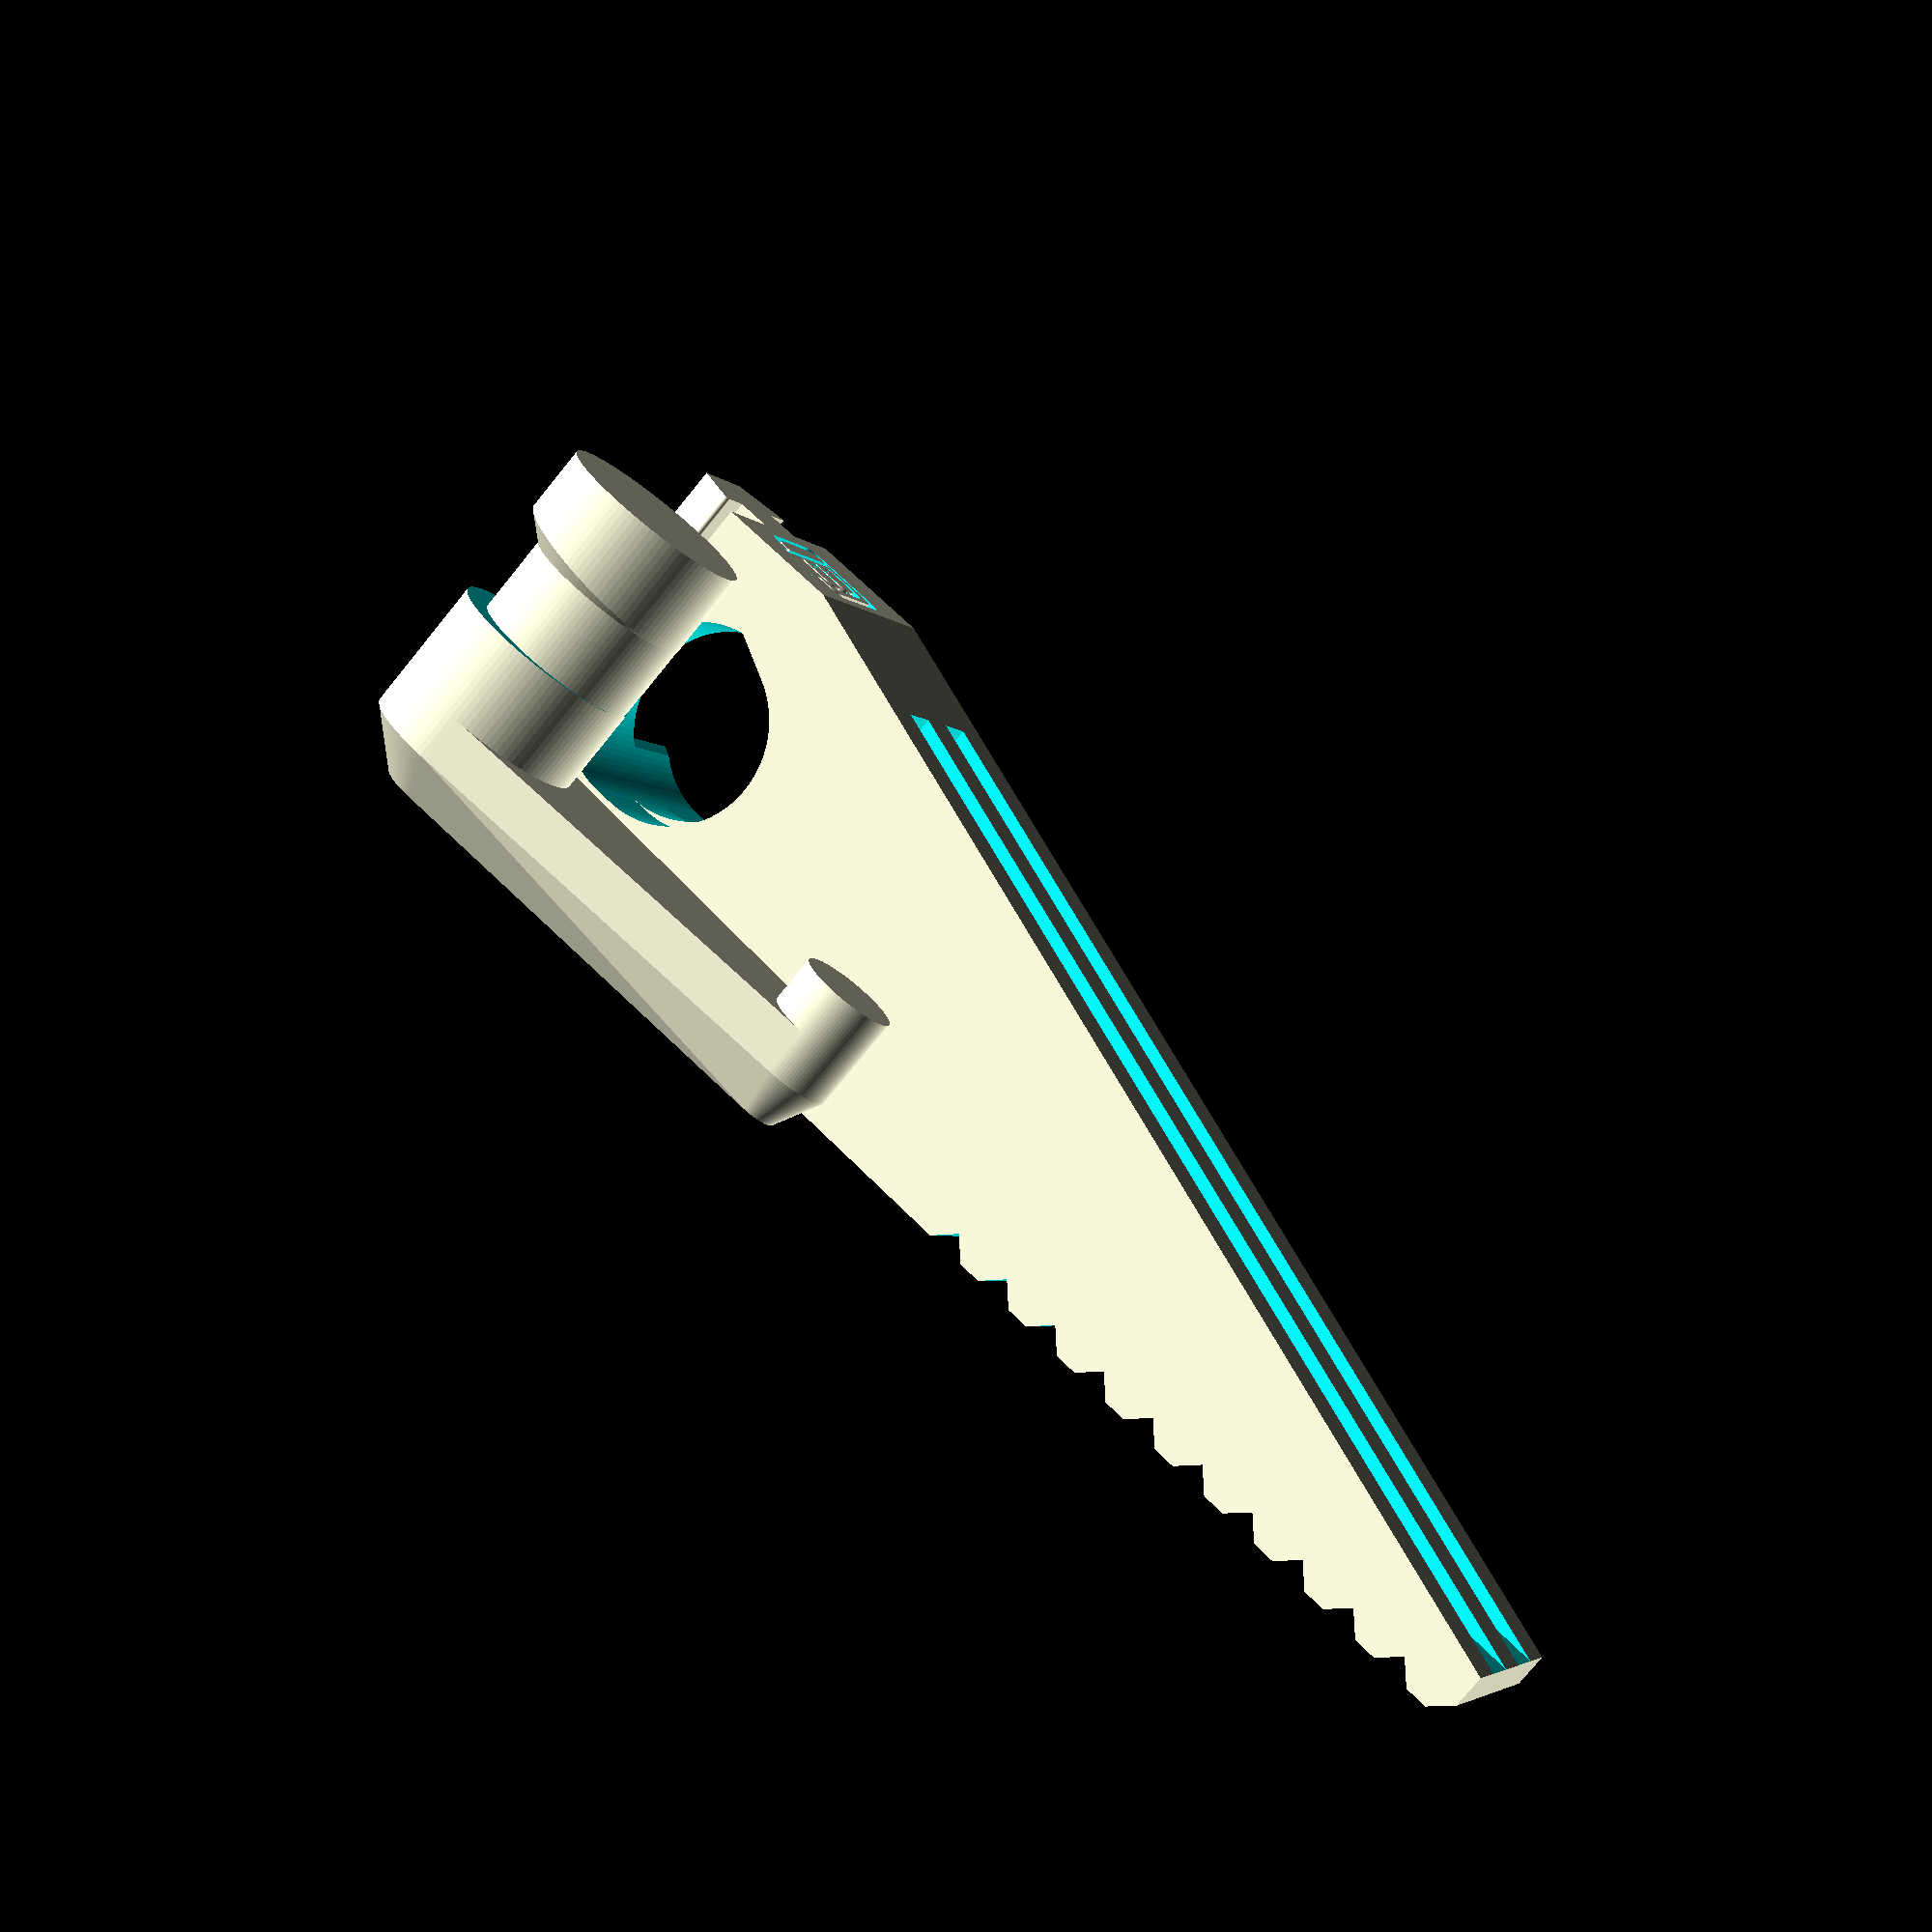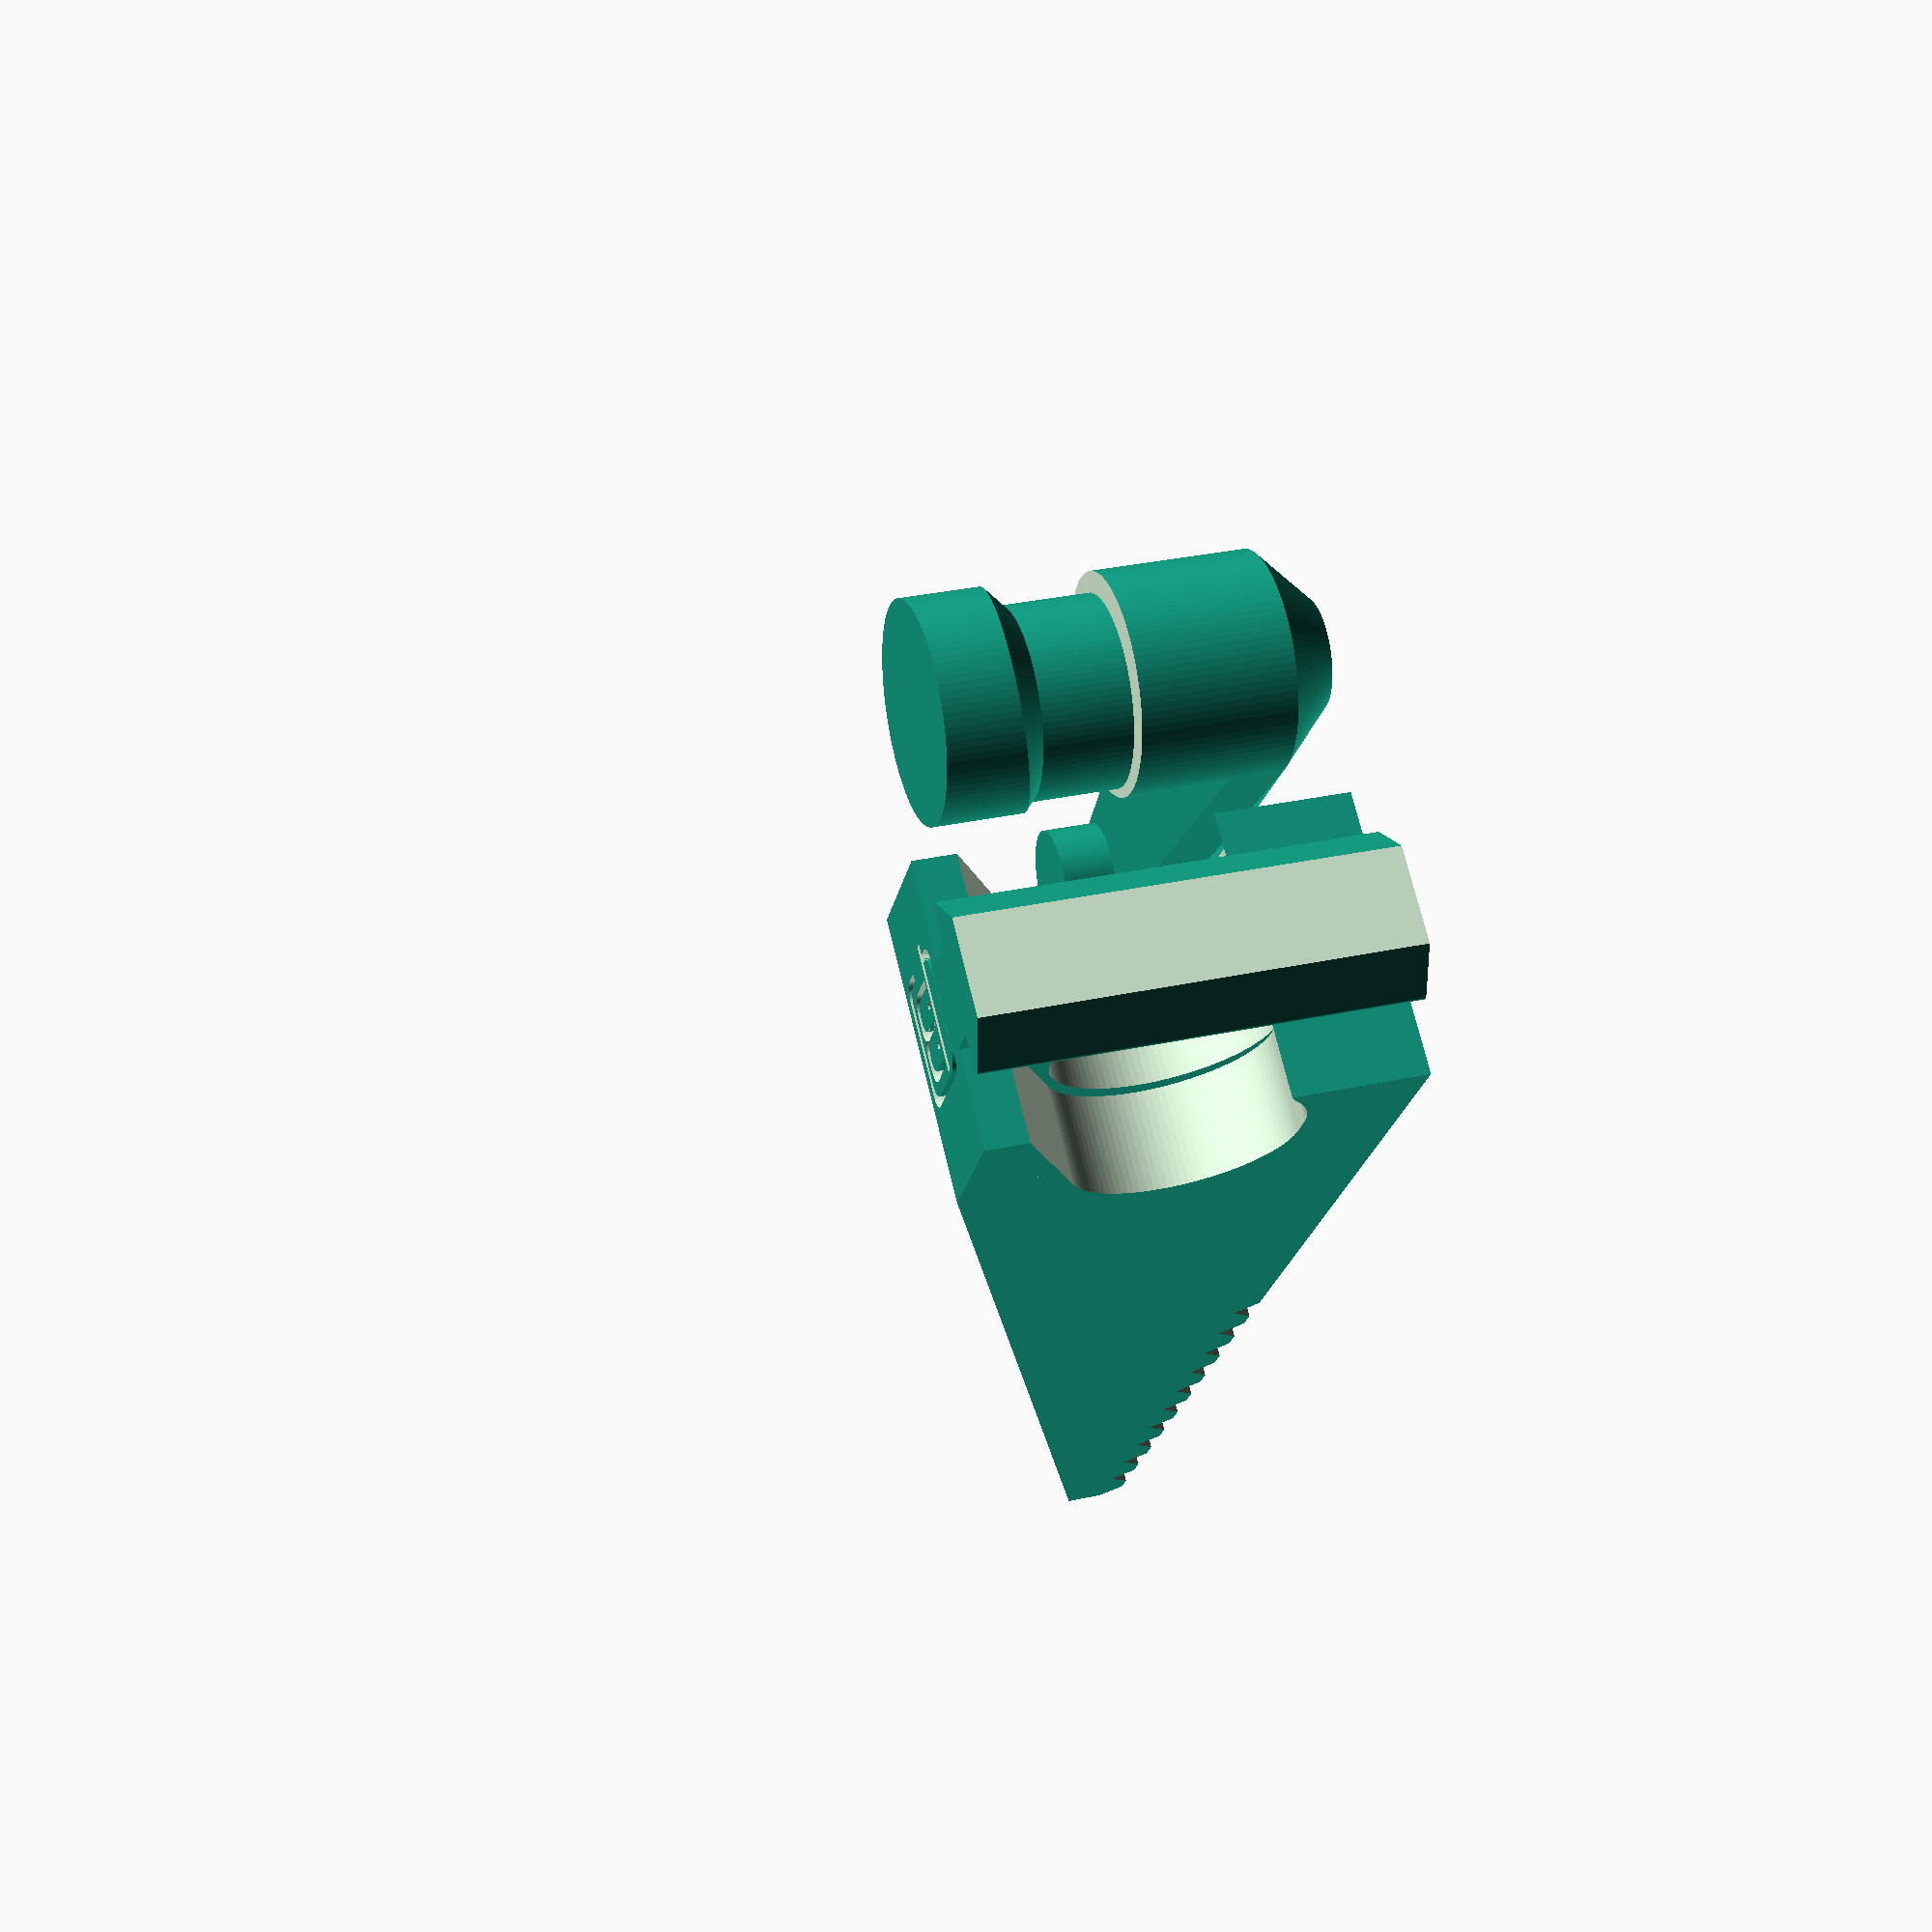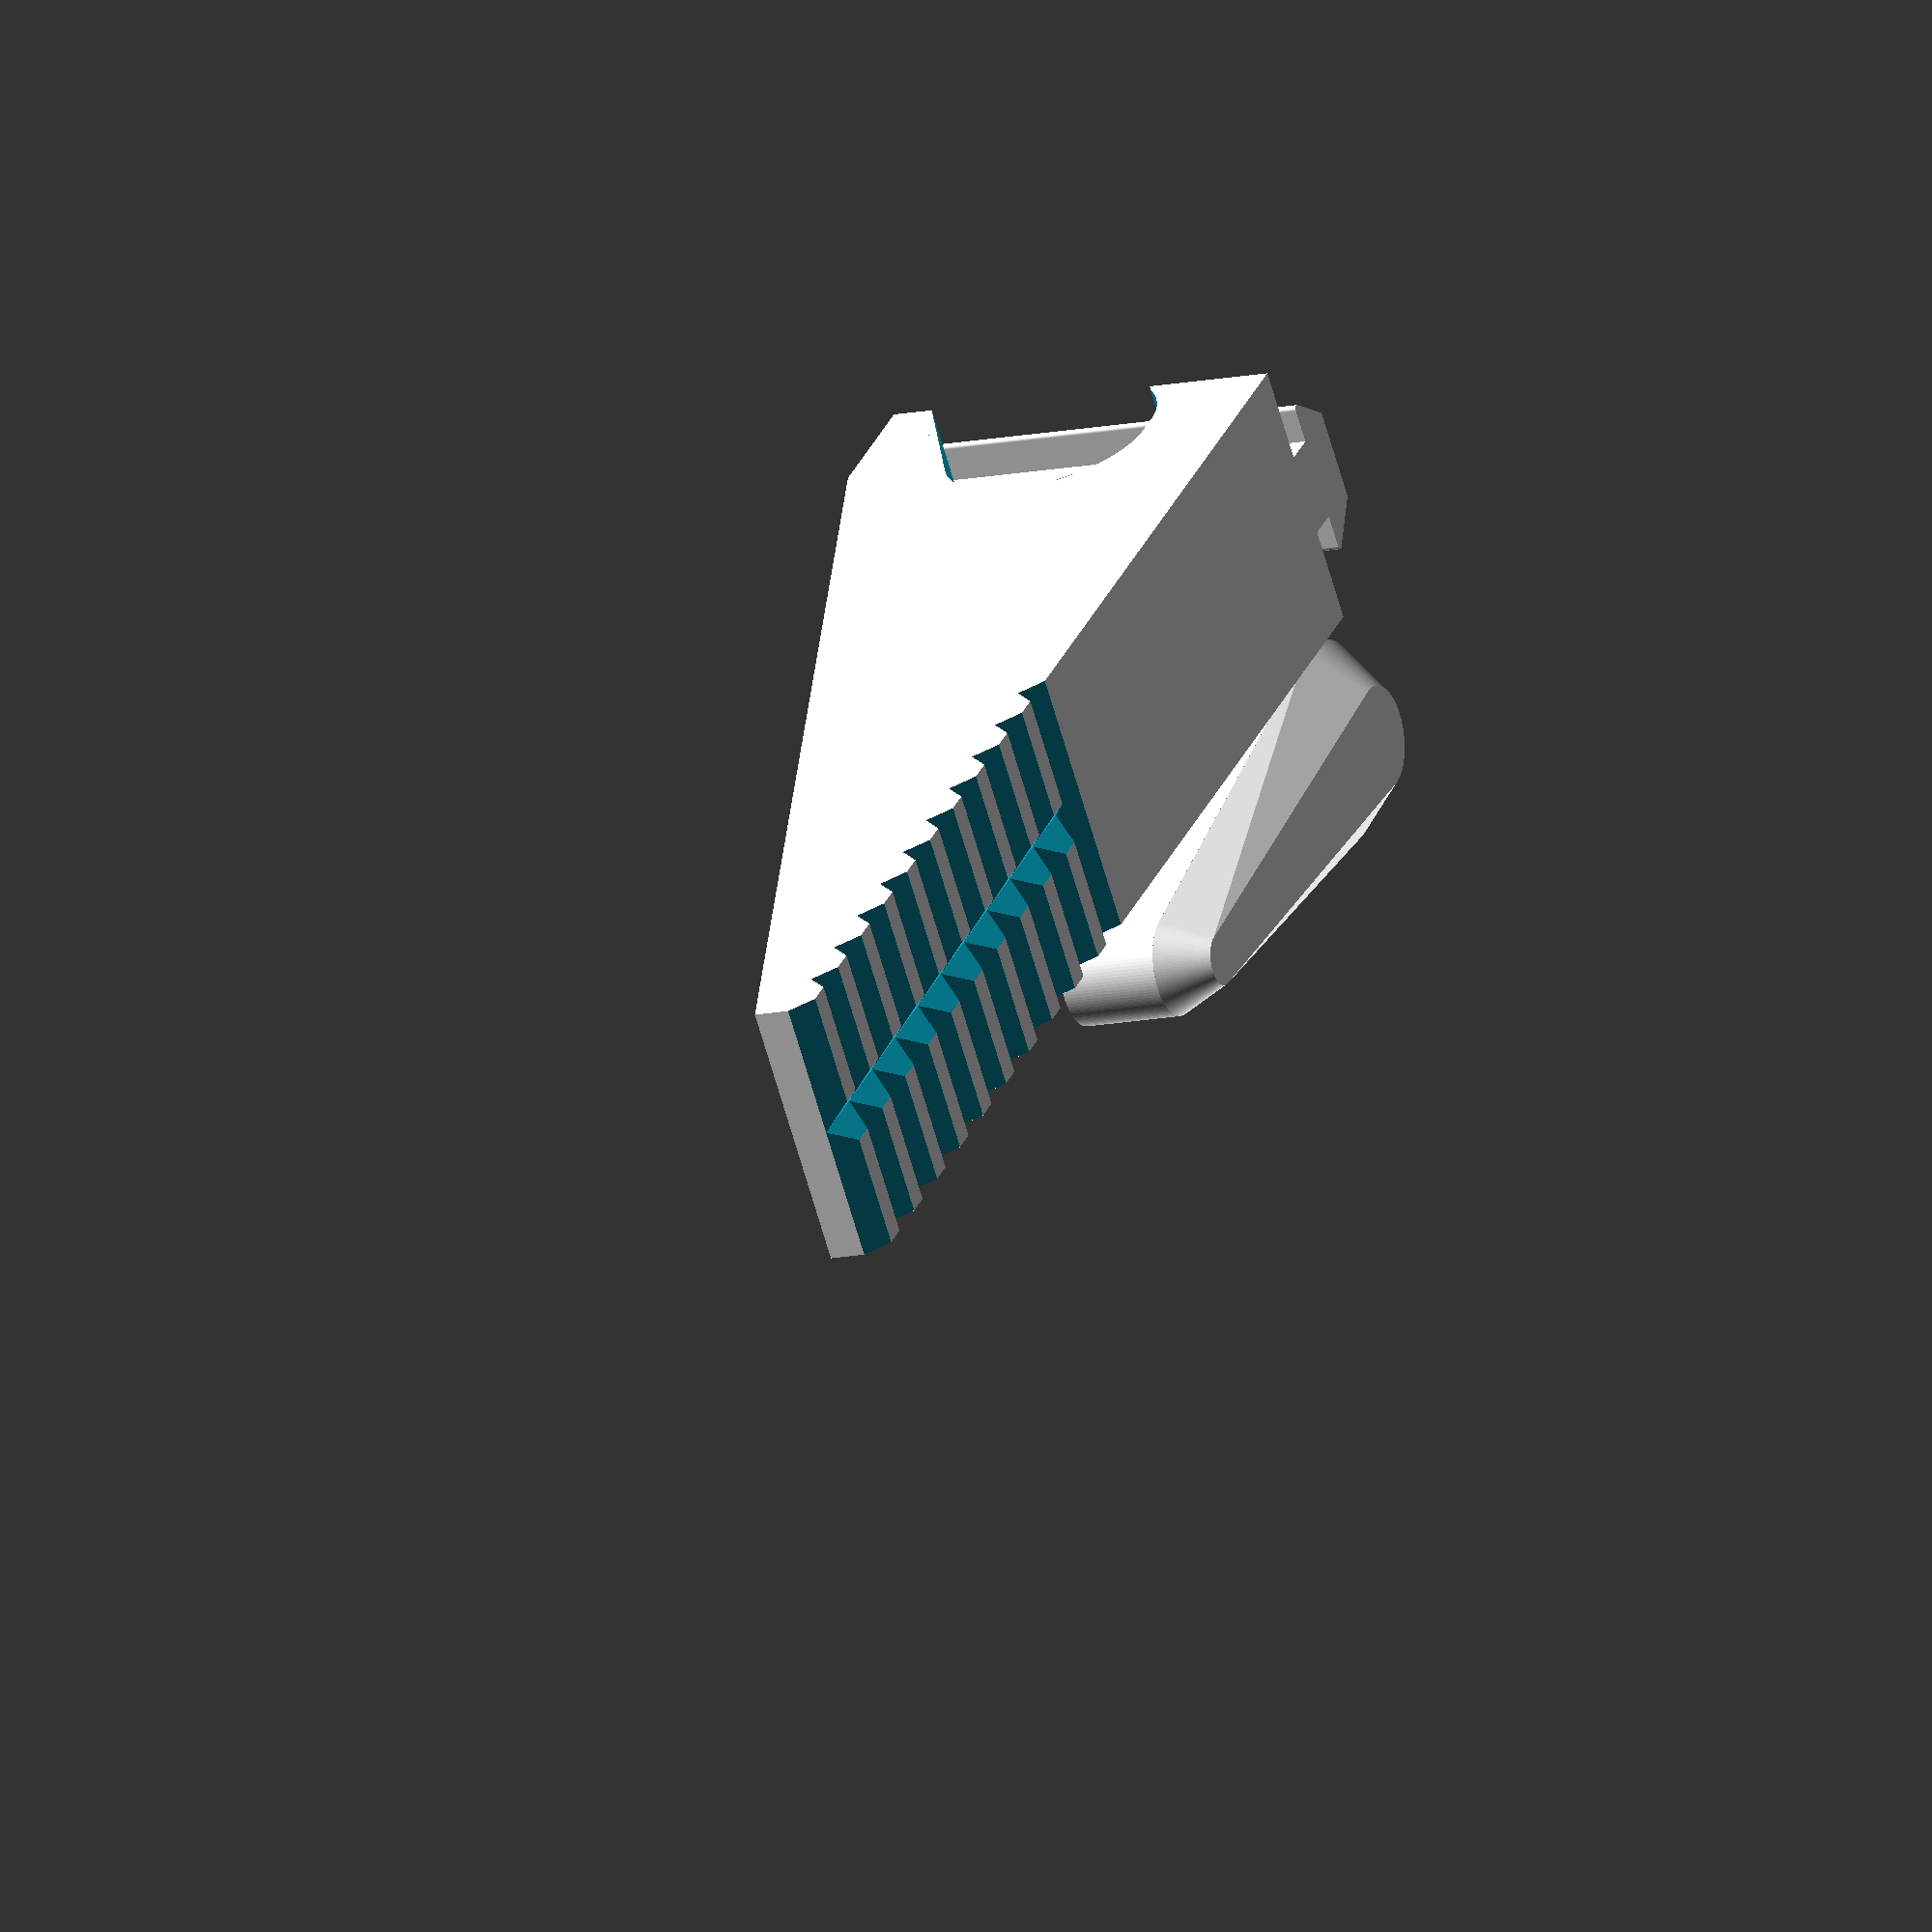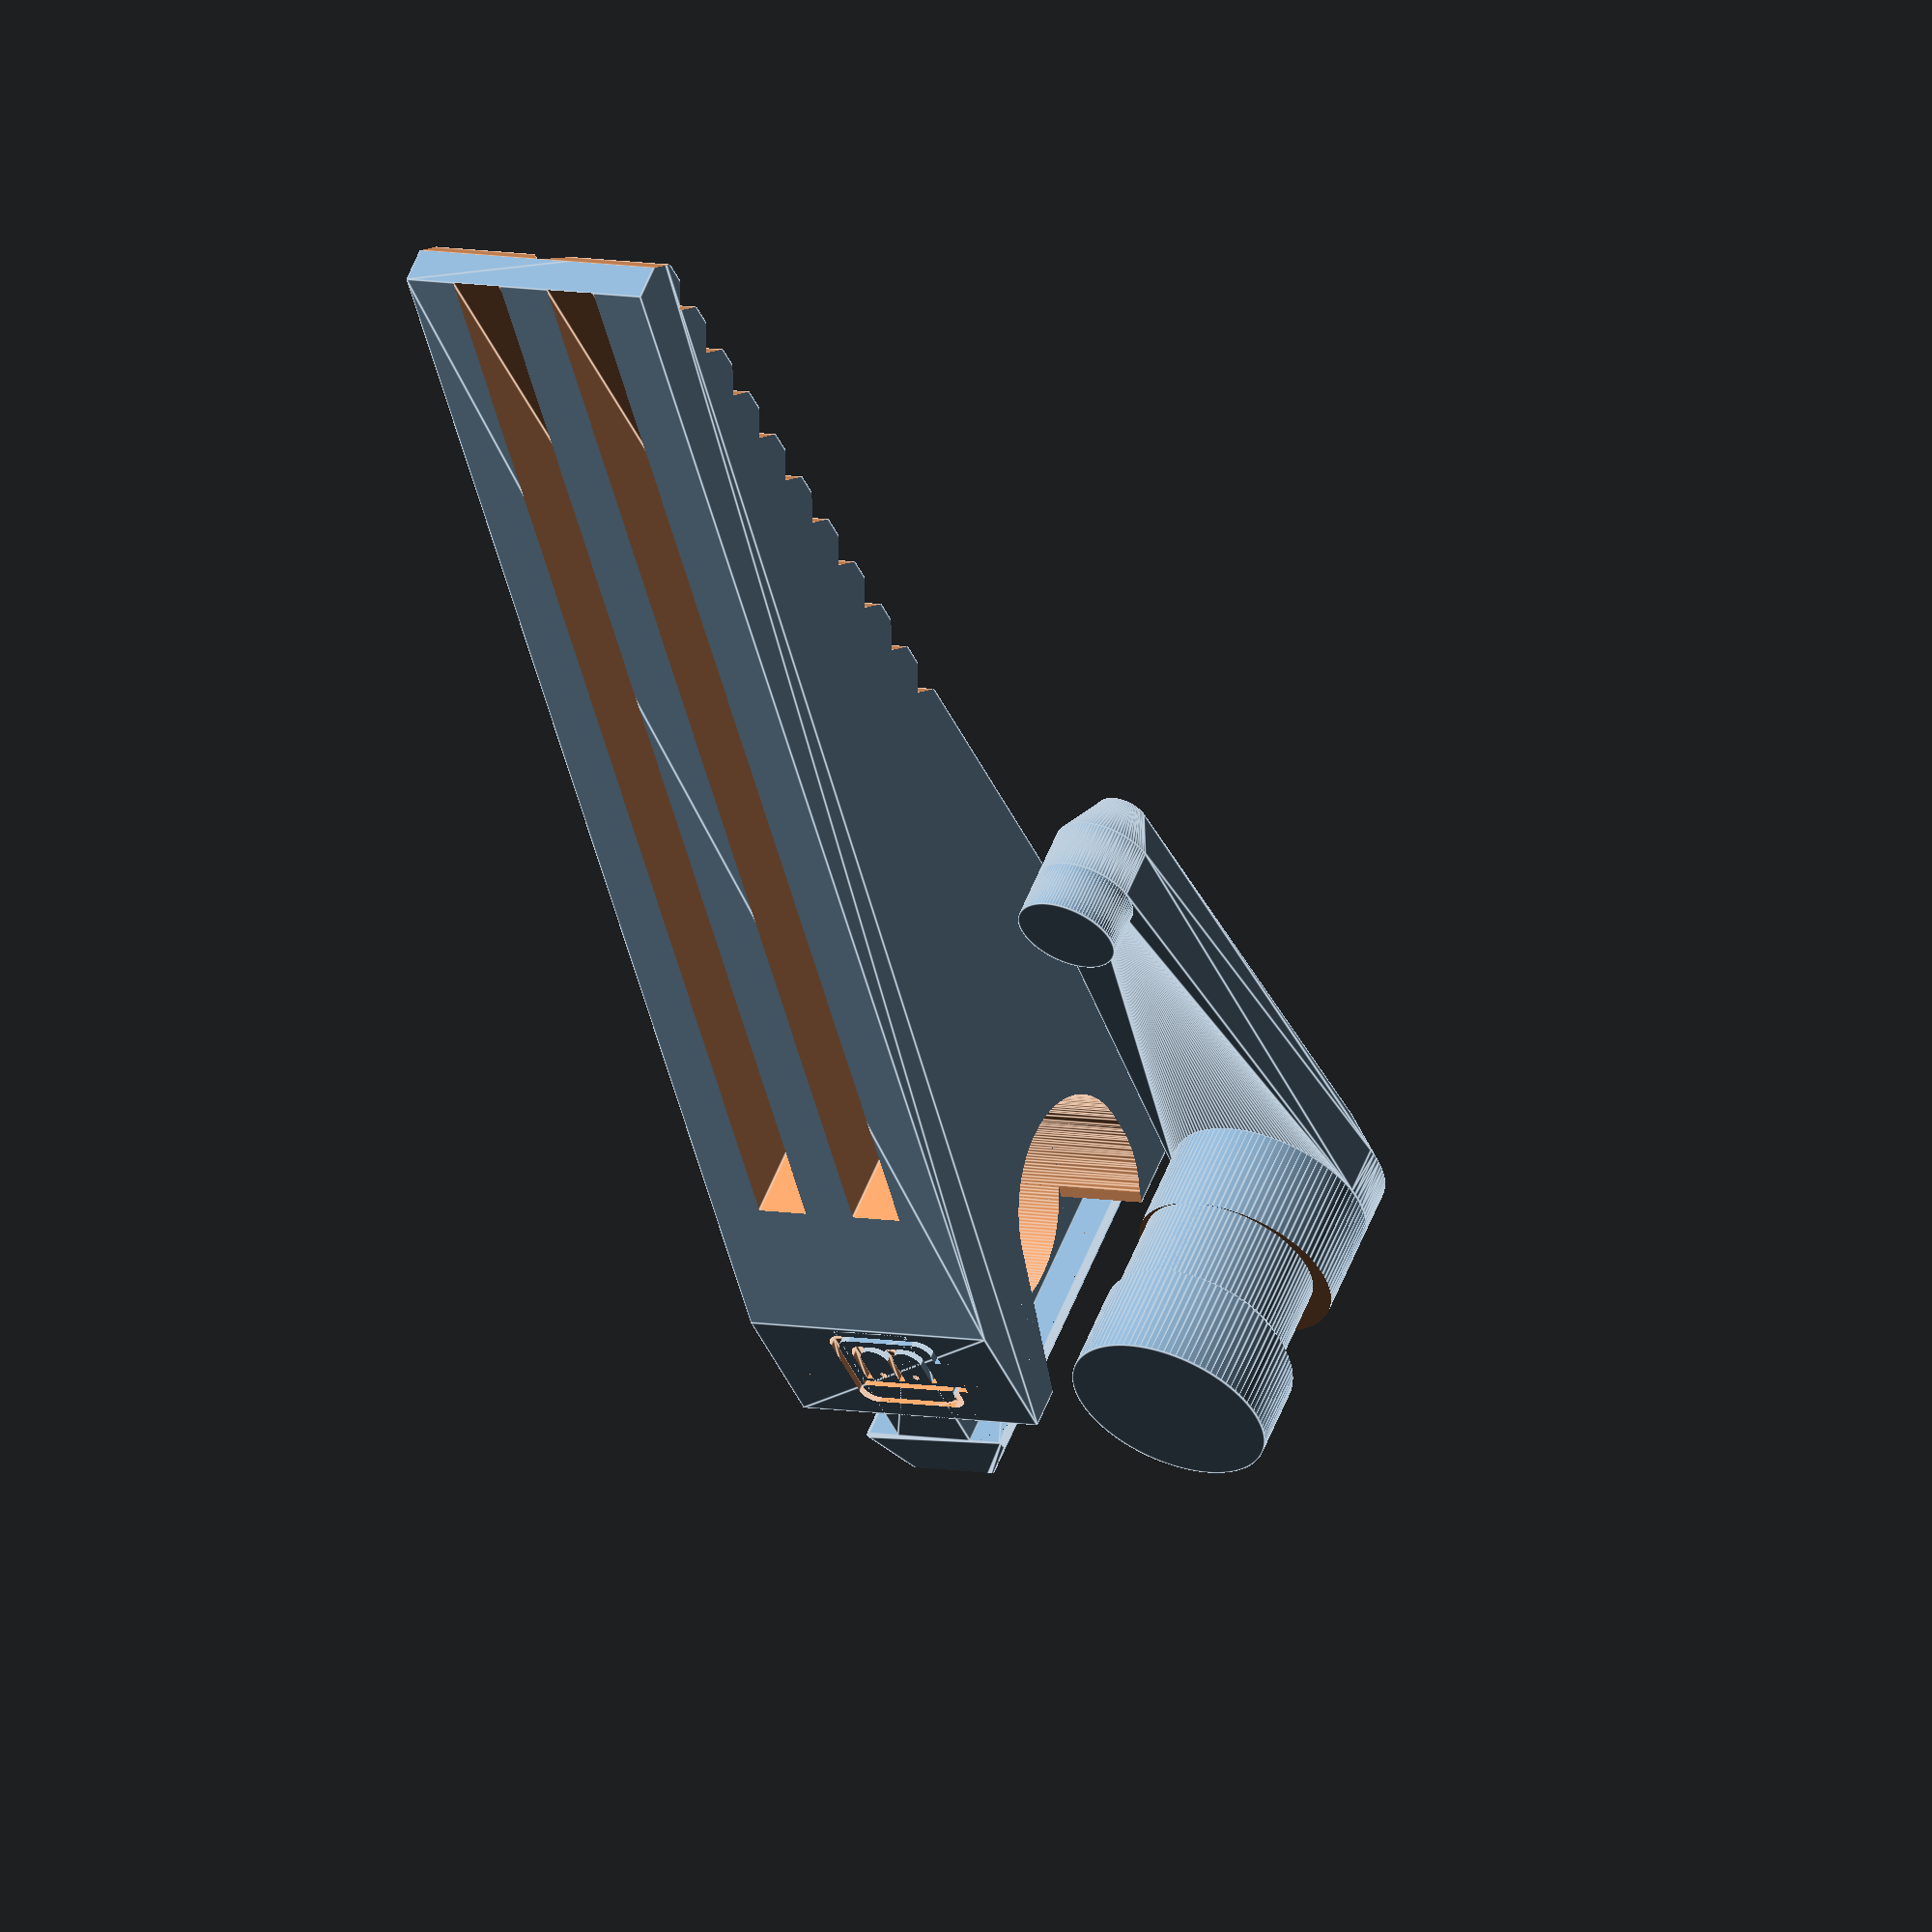
<openscad>
// Quick T-Slot Clamp 
// Design by Marius Gheorghescu (@mgx3d), July 2017


// Chose the extrusion type
extrusion_type = "2020"; // [1515:Misumi 15mm (1515),2020:Misumi 20mm (2020),80/20 1010:80/20 1" (1010),80/20 20-2020:80/20 20mm (20-2020), OpenBeam:OpenBeam 15mm,MicroRax: MicroRax 10mm]

// length of the clamp on the extrusion (longer => better grip)
clamp_len = 30; // [10:100]

// length of the jaw in milimeters
jaw_len = 100; // [10:500]

// jaw guiding grooves depth (set to 0 for no grooves)
groove_depth = 2.25; // [0:0.1:5]

// Add a nub to the lever to limit rotation?
lever_nub = 1; // [0,1]

// Pad grooves as a ratio of jaw (total clamp length is jaw + jaw*pad)
pad_ratio = 0.5; // [0.0:0.1:1.0]


/* [Hidden] */

wall_thickness = groove_depth+2;


extrusion_size = 
    (extrusion_type == "1515")?15:
    (extrusion_type == "2020")?20:
    (extrusion_type == "80/20 1010")?25.4:
    (extrusion_type == "80/20 20-2020")?20:
    (extrusion_type == "OpenBeam")?15:
    (extrusion_type == "MicroRax")?10:
    10;

extrusion_groove_min =     
    (extrusion_type == "1515")?3.55:
    (extrusion_type == "2020")?6.15:
    (extrusion_type == "80/20 1010")?6.5:
    (extrusion_type == "80/20 20-2020")?5.15:
    (extrusion_type == "OpenBeam")?3.25:
    (extrusion_type == "MicroRax")?4.90:
    3.3;

extrusion_groove_max = 
    (extrusion_type == "1515")?5.5:
    (extrusion_type == "2020")?11.75:
    (extrusion_type == "80/20 1010")?14.5:
    (extrusion_type == "80/20 20-2020")?11.75:
    (extrusion_type == "OpenBeam")?5.75:
    (extrusion_type == "MicroRax")?6.0:
    5.5;


extrusion_groove_lip =
    (extrusion_type == "1515")?1.15:
    (extrusion_type == "2020")?2.3:
    (extrusion_type == "80/20 1010")?2.4:
    (extrusion_type == "80/20 20-2020")?1.55:
    (extrusion_type == "OpenBeam")?1.45:
    (extrusion_type == "MicroRax")?1.0:
    1.0;

extrusion_groove_depth = 
    (extrusion_type == "1515")?4.2:
    (extrusion_type == "2020")?6.1:
    (extrusion_type == "80/20 1010")?7.2:
    (extrusion_type == "80/20 20-2020")?6.0:
    (extrusion_type == "OpenBeam")?4.2:
    (extrusion_type == "MicroRax")?3.1:
    4.0;


epsilon = 0.01;

cam_dia = min(extrusion_size*0.8, clamp_len/2);
cam_z_offset = cam_dia/2 ;
cam_lock_offset = 1;

// slide-in clearance between parts 
clearance = 0.25;


$fn=100;

pad_len = epsilon + jaw_len*pad_ratio;


module round_rect_ex(x1, y1, x2, y2, z, r1, r2)
{
    brim = z/10;

    hull() {
        translate([-x1/2 + r1, y1/2 - r1, z/2-brim/2])
            cylinder(r=r1, h=brim,center=true);
        translate([x1/2 - r1, y1/2 - r1, z/2-brim/2])
            cylinder(r=r1, h=brim,center=true);
        translate([-x1/2 + r1, -y1/2 + r1, z/2-brim/2])
            cylinder(r=r1, h=brim,center=true);
        translate([x1/2 - r1, -y1/2 + r1, z/2-brim/2])
            cylinder(r=r1, h=brim,center=true);

        translate([-x2/2 + r2, y2/2 - r2, -z/2+brim/2])
            cylinder(r=r2, h=brim,center=true);
        translate([x2/2 - r2, y2/2 - r2, -z/2+brim/2])
            cylinder(r=r2, h=brim,center=true);
        translate([-x2/2 + r2, -y2/2 + r2, -z/2+brim/2])
            cylinder(r=r2, h=brim,center=true);
        translate([x2/2 - r2, -y2/2 + r2, -z/2+brim/2])
            cylinder(r=r2, h=brim,center=true);

    }
}

// groove slider with 0-reference on the face of the extrusion
module groove_clamp(len, depth)
{
    radius = 0.3;
    
    difference() {
        union() {
            hull() {
                
                translate([-extrusion_groove_max/2 + radius, -radius - extrusion_groove_lip, 0])
                    cylinder(r=radius, h=len, center=true);

                translate([extrusion_groove_max/2 - radius, -radius - extrusion_groove_lip, 0])
                    cylinder(r=radius, h=len, center=true);

                translate([0, - min(extrusion_size/2, extrusion_groove_max*cos(45)) + radius - extrusion_groove_lip, 0])
                    cylinder(r=radius, h=len, center=true);
            }
            
            // extension
            hull() {
                translate([0, -extrusion_groove_lip/2 - epsilon, 0])
                    cube([extrusion_groove_min, extrusion_groove_lip, len], center=true);
                
                translate([0, depth, 0])
                    cube([extrusion_groove_min, extrusion_groove_lip, cam_dia], center=true);
                
                translate([0, depth, 0])
                    cube([extrusion_groove_min, extrusion_groove_lip, len], center=true);

            }
        }
        
        // clear bottom of the groove
        translate([0, -extrusion_groove_depth - extrusion_groove_max/2, 0])
            cube([extrusion_groove_max, extrusion_groove_max, len + epsilon], center=true);
        
    }        
}

module logo()
{
    rotate([-90,0,90]) {
    intersection() {
        union() {
            difference() {
                round_rect_ex(3, 10, 3, 10, 2, 1, 1);
                round_rect_ex(2, 9, 2, 9, 3, 1, 1);
            }

            translate([2.5, 0, 0]) 
                difference() {
                    round_rect_ex(3, 10, 3, 10, 2, 1, 1);
                    round_rect_ex(2, 9, 2, 9, 3, 1, 1);
                }
        }

        translate([0, -3.5, 0]) 
            cube([20,4,10], center=true);
    }

    translate([1.25, -2.5, 0]) 
        difference() {
            round_rect_ex(8, 7, 8, 7, 2, 1, 1);
            round_rect_ex(7, 6, 7, 6, 3, 1, 1);

            translate([3,0,0])
                cube([4,2.5,3], center=true);
        }


    translate([2.0, -1.0, 0]) 
        cube([8, 0.5, 2], center=true);

    translate([0,-2,0])
        cylinder(r=0.25, h=2, center=true, $fn=12);

    translate([2.5,-2,0])
        cylinder(r=0.25, h=2, center=true, $fn=12);
    }

}


module arm() {
    
    cam_shaft_clearance = 0.5;
        
    translate([0,0,-clamp_len/2])
    difference() {
        
        hull() {
            // extrusion shell
            translate([extrusion_size/4,0,0])
               cube([extrusion_size/2, extrusion_size, clamp_len], center=true);
            
            // pad
            translate([jaw_len - pad_len/2, 0, clamp_len/2 - wall_thickness/2])        
               cube([pad_len, extrusion_size, wall_thickness], center=true);
            
        }    

        // save material / add strength
        translate([jaw_len/2 - epsilon + extrusion_size, extrusion_size/5, -wall_thickness])
            cube([jaw_len , extrusion_size/5, clamp_len], center=true);

        translate([jaw_len/2 - epsilon + extrusion_size, -extrusion_size/5, -wall_thickness])
            cube([jaw_len, extrusion_size/5, clamp_len], center=true);
        
        // longitudinal groove
        translate([jaw_len - pad_len/2, 0 ,clamp_len/2])
        rotate([0,90,0])
        rotate([0,0,45])
            cube([groove_depth, groove_depth, pad_len], center=true);
    
        // cross-grooves
        translate([jaw_len - pad_len/2, 0, clamp_len/2 - wall_thickness/2])
        for(i=[0:max(extrusion_size/4, groove_depth*2):pad_len]) {
            translate([i-pad_len/2,0,wall_thickness/2])
            rotate([90,0,0])
            rotate([0,0,45])
            cube([groove_depth, groove_depth, extrusion_size + jaw_len], center=true);
        }
    }
}


module cam_lever()
{
    lever_len = clamp_len+extrusion_size/4;
    
    difference() {
        union() {    
            
            // cam shaft
            translate([0, 0, extrusion_size/2])
                cylinder(r=cam_dia/2, h=extrusion_size, center=true);    
            
            // handle
            translate([0, 0, -cam_dia/4 + epsilon])
            {
                // handle
                translate([0, 0, cam_dia/8])
                hull() {
                    cylinder(r=cam_dia/2, h=cam_dia/4, center=true);
                    
                    translate([0, lever_len, 0])
                        cylinder(r=cam_dia/4, h=cam_dia/4, center=true);
                }
                
                if (lever_nub) {
                    // nub to prevent flipping around
                    translate([0, lever_len, cam_dia/4 + cam_dia/8 - epsilon])
                        cylinder(r=cam_dia/4, h=cam_dia/4, center=true);
                }
                
                // bevel
                translate([0, 0, -cam_dia/8 +epsilon])
                hull() {
                    cylinder(r1=cam_dia/4, r2=cam_dia/2, h=cam_dia/4, center=true);
                    translate([0, lever_len, 0])
                        cylinder(r1=cam_dia/8, r2=cam_dia/4, h=cam_dia/4, center=true);
                }
                
            }
         }
         
         
         // offset groove
         translate([0, cam_lock_offset, extrusion_size/2 - extrusion_groove_min/2])
         difference() {
         
           
            translate([0, 0, extrusion_groove_min/2 + cam_dia/2 + clearance])
                cylinder(r=cam_dia, h=extrusion_groove_min + cam_dia + 2*clearance, center=true);
         
            cylinder(r=cam_dia/2 - cam_lock_offset, h=extrusion_size, center=true);         
            translate([0,0,cam_dia/2 + extrusion_groove_min - epsilon])
                cylinder(r1=cam_dia/2 - cam_lock_offset, r2=cam_dia*1.5, h=cam_dia, center=true);
            
         }
    }
}

module jaw()
{
    depth = extrusion_size/2 - extrusion_groove_lip/2;
    height = clamp_len;
    
    difference() {
        union() {
            groove_clamp(height, depth);

            // cam rider
            translate([0, cam_z_offset + cam_lock_offset*0, 0])
            rotate([90,0,90])
                cylinder(r=cam_dia/2 + cam_lock_offset, h=extrusion_groove_min, center=true);

                        
            difference() {
                translate([0,clearance, -clamp_len/2])
                rotate([0,180,-90]) arm();

                // cam shaft clearance
                translate([0, cam_z_offset + cam_lock_offset*0, 0])
                rotate([90,0,90])
                    hull() {
                        cylinder(r=cam_dia/2 + clearance, h=60, center=true);
                        
                        translate([-cam_lock_offset,0,0])
                            cylinder(r=cam_dia/2 + clearance, h=60, center=true);
                        
                        translate([-cam_lock_offset - cam_dia, cam_dia/2,0])
                            cylinder(r=cam_dia/2 + clearance, h=60, center=true);
                    }
            }
        }
        
        translate([0, cam_z_offset - cam_lock_offset*1.5, 0])
        rotate([90,0,90])
            hull() {
                cylinder(r=cam_dia/2 + clearance, h=60, center=true);                
            }
            
        //translate([extrusion_size/2 + 0.25, cam_z_offset + cam_dia, -2 - ((jaw_len < 40)?cam_dia/2:0)])
        translate([-1, extrusion_groove_lip + 0.5, clamp_len/2 + 0.5])
        rotate([0,-90,-90])
        scale((extrusion_size*1.5 - 8)/extrusion_size)
            logo();

    }
    

}

module clamp()
{
    depth = cam_dia;
    height = clamp_len;
    cam_shaft_clearance = 0.25;

    //translate([0,0,-clamp_len/2])
    
    difference() {
        union() { 
            hull() {
                // extrusion shell
                translate([extrusion_size/4,0,0])
                   cube([extrusion_size/2, extrusion_size, clamp_len], center=true);
                
                // pad
                translate([extrusion_size/2 + jaw_len, 0, -clamp_len/2 + wall_thickness/2])        
                   cube([pad_len, 0*2*wall_thickness + extrusion_size, wall_thickness], center=true);
                
                translate([cam_z_offset, 0,  0])        
                rotate([0,90,90])
                    cylinder(r=cam_dia/2 + clearance + wall_thickness, h=extrusion_size, center=true);
                
            } 
        }
        
        // locking plate clearance
        translate([jaw_len/2- epsilon,0, wall_thickness])
            cube([jaw_len, extrusion_groove_min, clamp_len+epsilon], center=true);
        

        // clear material
        translate([jaw_len/2 + pad_len/2 - epsilon + extrusion_size/2, 0, wall_thickness])
            cube([jaw_len + pad_len, extrusion_size/2, clamp_len], center=true);
                
        // longitudinal groove
        translate([(extrusion_size + jaw_len)/2 + extrusion_size,0, -clamp_len/2])
        rotate([0,90,0])
        rotate([0,0,45])
            cube([groove_depth, groove_depth, extrusion_size + jaw_len + pad_len], center=true);
    
        // cross-grooves
        translate([0*wall_thickness + extrusion_size/2 + jaw_len, 0, -clamp_len/2 - wall_thickness/2])
        for(i=[extrusion_size/4:extrusion_size/4:pad_len]) {
            translate([pad_len/2 - i,0,wall_thickness/2])
            rotate([90,0,0])
            rotate([0,0,45])
            cube([groove_depth, groove_depth, extrusion_size + jaw_len], center=true);
        }
                        
        // cam shaft clearance
        translate([cam_z_offset, 0,  0])        
        rotate([0,90,90])
            cylinder(r=cam_dia/2 + clearance, h=60, center=true);        
    } 
}


module locking_plate()
{
    difference() {
        
        union() {
            groove_clamp(clamp_len, cam_z_offset + cam_dia/2 + wall_thickness);
            
            harden_len = cam_z_offset + cam_dia/2 - extrusion_size/2 + wall_thickness + extrusion_groove_lip;
            
            translate([0, extrusion_size/2 + harden_len/2, 0])
                cube([extrusion_size/2, harden_len, clamp_len], center=true);
        }
                

        // cam shaft clearance
        translate([0, cam_z_offset - extrusion_groove_lip, -wall_thickness])
        rotate([0,90,0])
            cylinder(r=cam_dia/2 + clearance, h=extrusion_size, center=true);
    }
    
}




// show assembled?
if (0) {
    
    color([0.2,0.2,0.2,1.0]) jaw();
    color("red") translate([ -extrusion_size/2, cam_z_offset, 0]) rotate([90,0,90]) 
        cam_lever();
    
    %translate([0, -extrusion_size/2, 0]) cube([extrusion_size, extrusion_size, 5*clamp_len], center=true);

} else {

    jaw();
    translate([extrusion_size, 0, -clamp_len/2 +cam_dia/2]) cam_lever();

}




</openscad>
<views>
elev=77.2 azim=115.1 roll=320.9 proj=p view=solid
elev=147.4 azim=36.7 roll=106.8 proj=p view=wireframe
elev=193.3 azim=309.6 roll=64.4 proj=o view=solid
elev=122.3 azim=155.7 roll=158.4 proj=o view=edges
</views>
